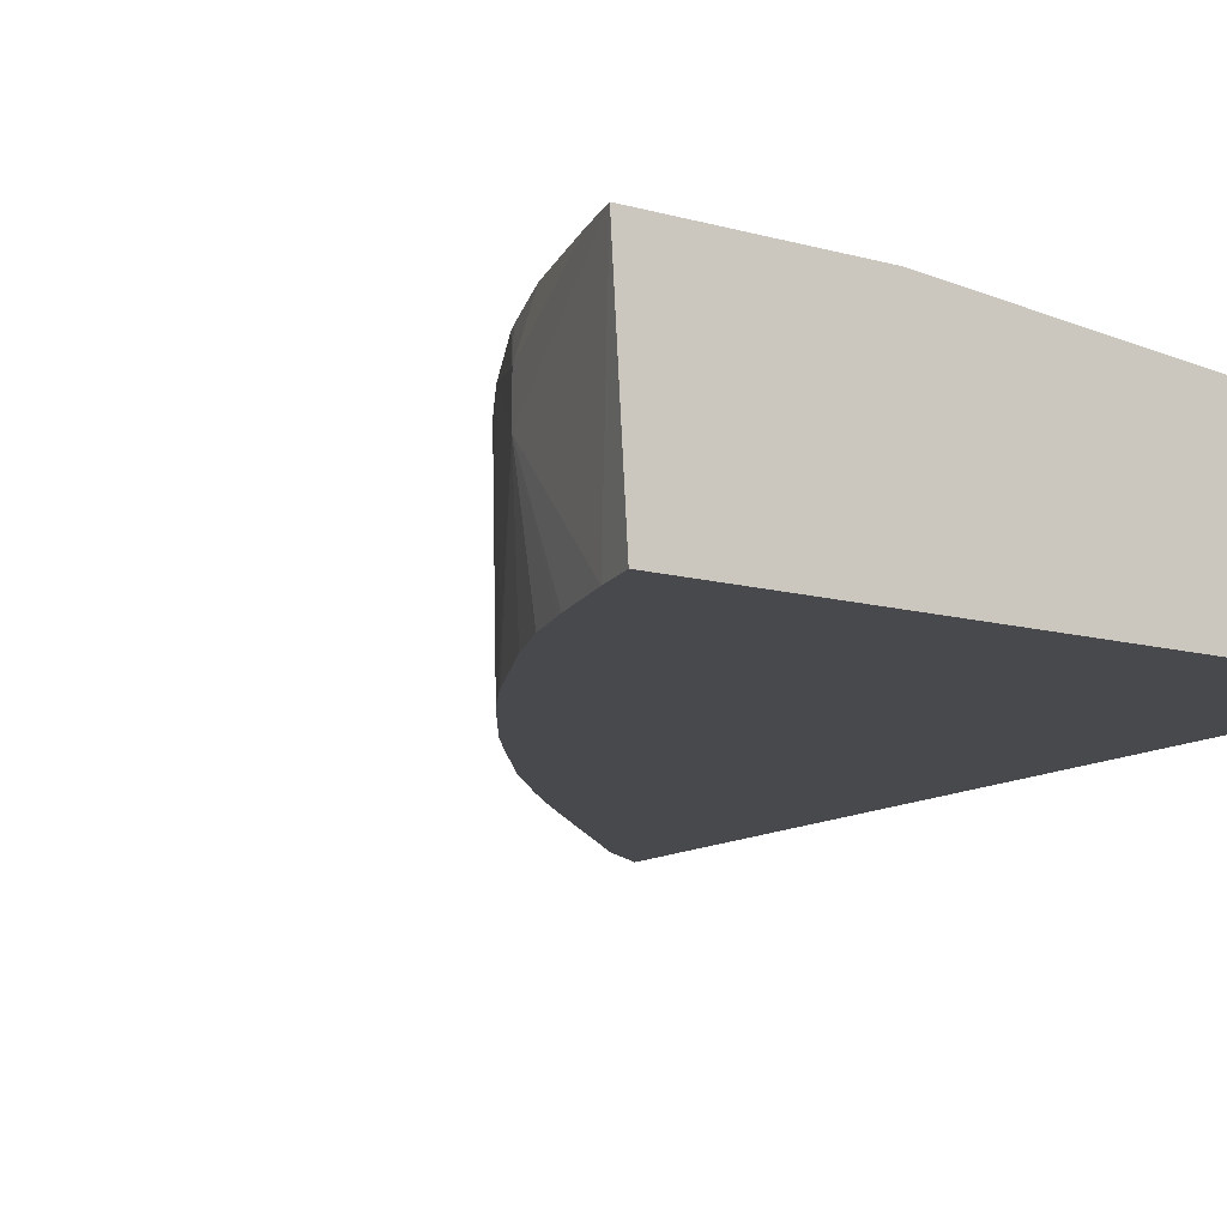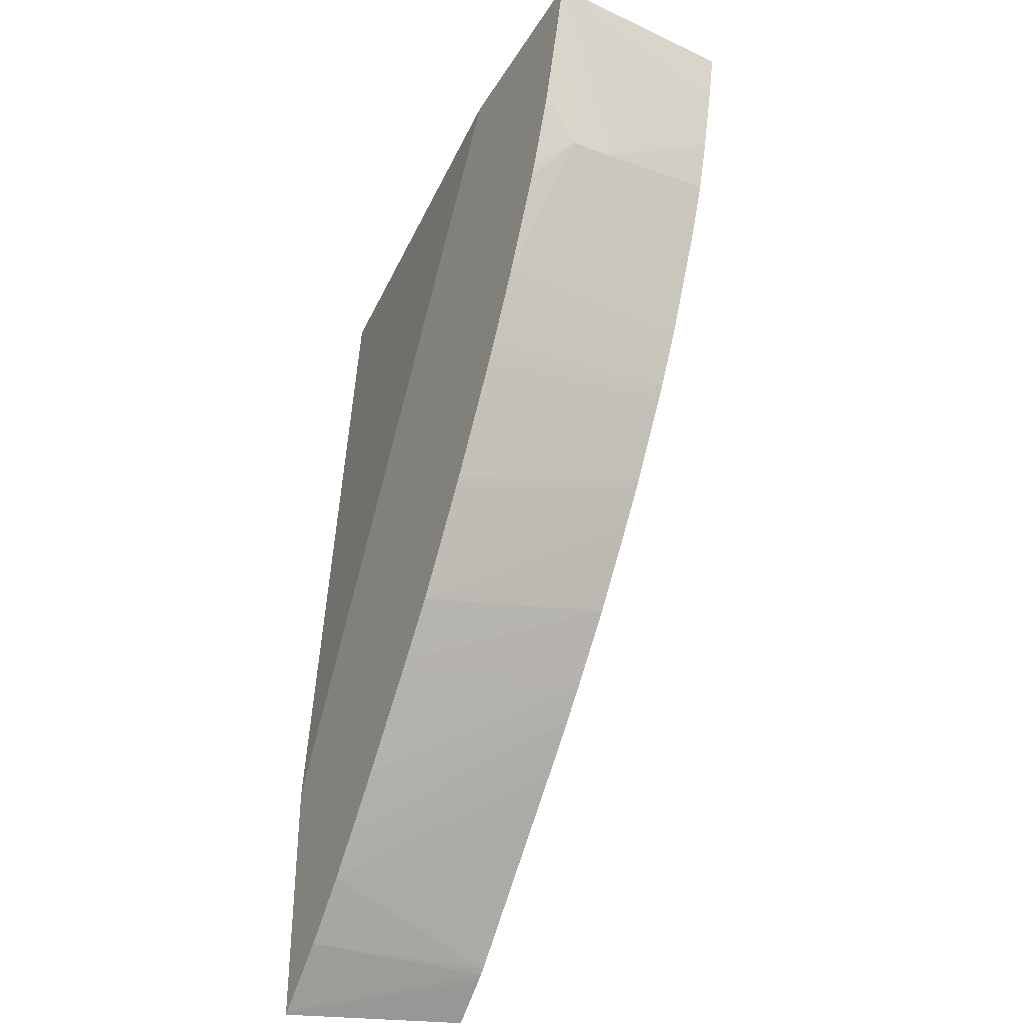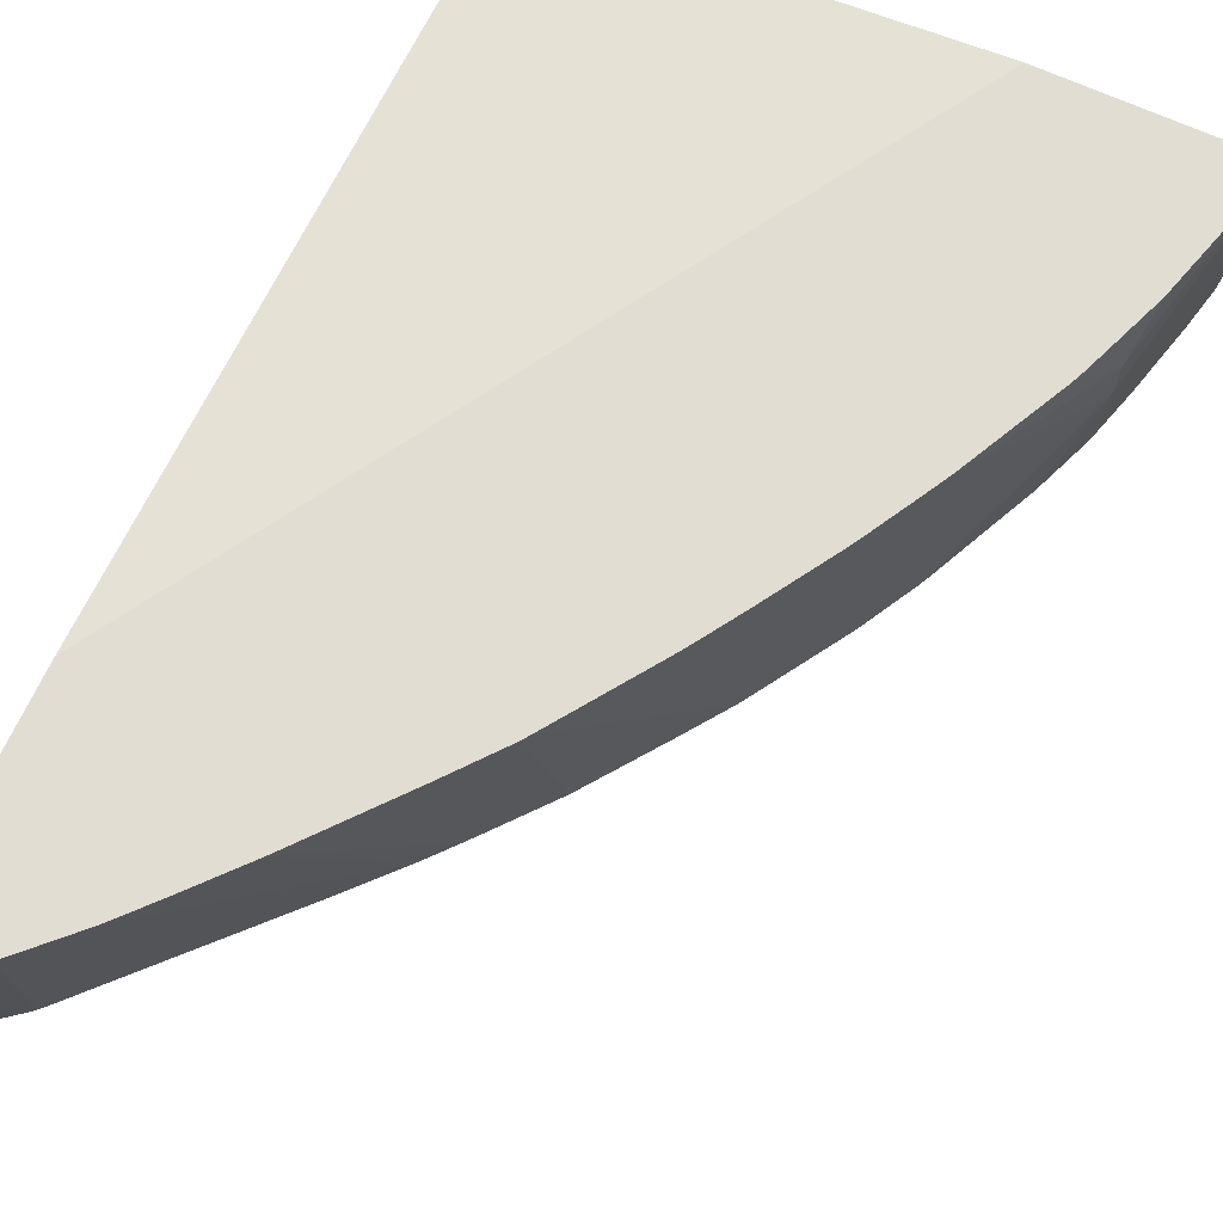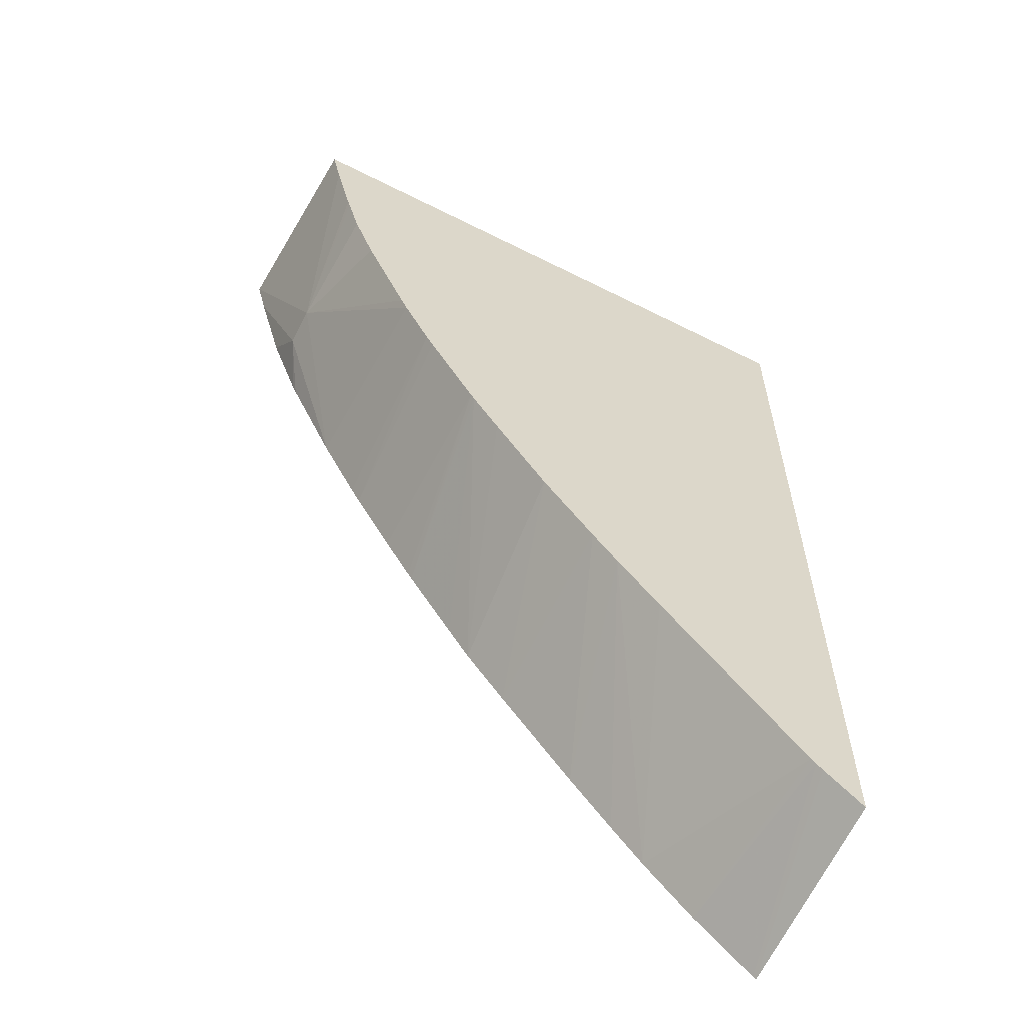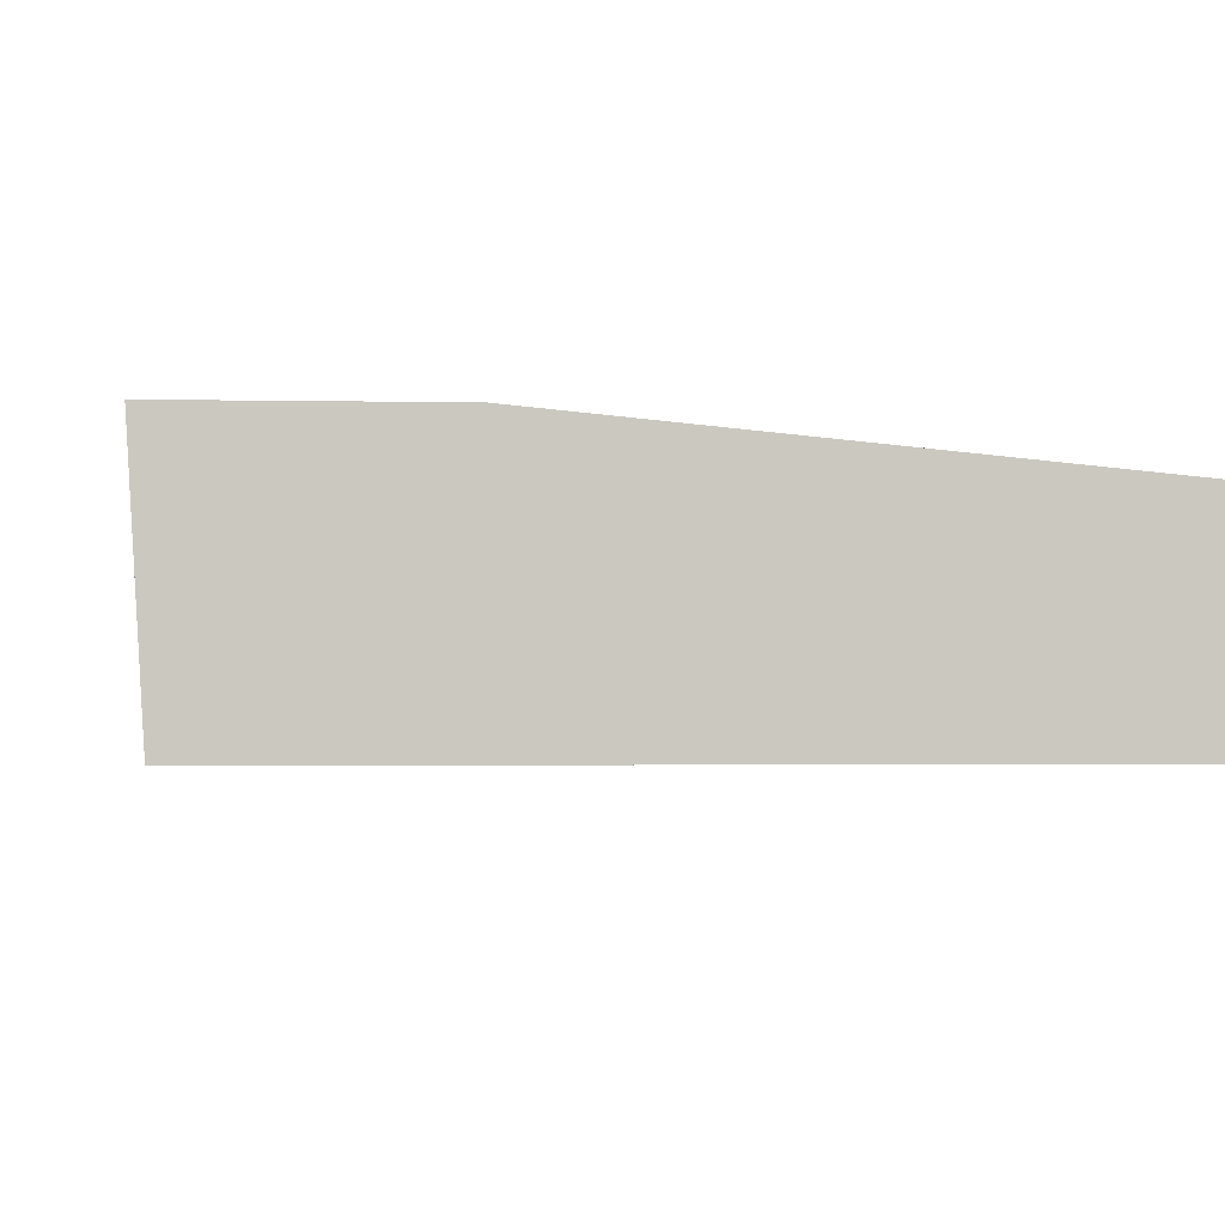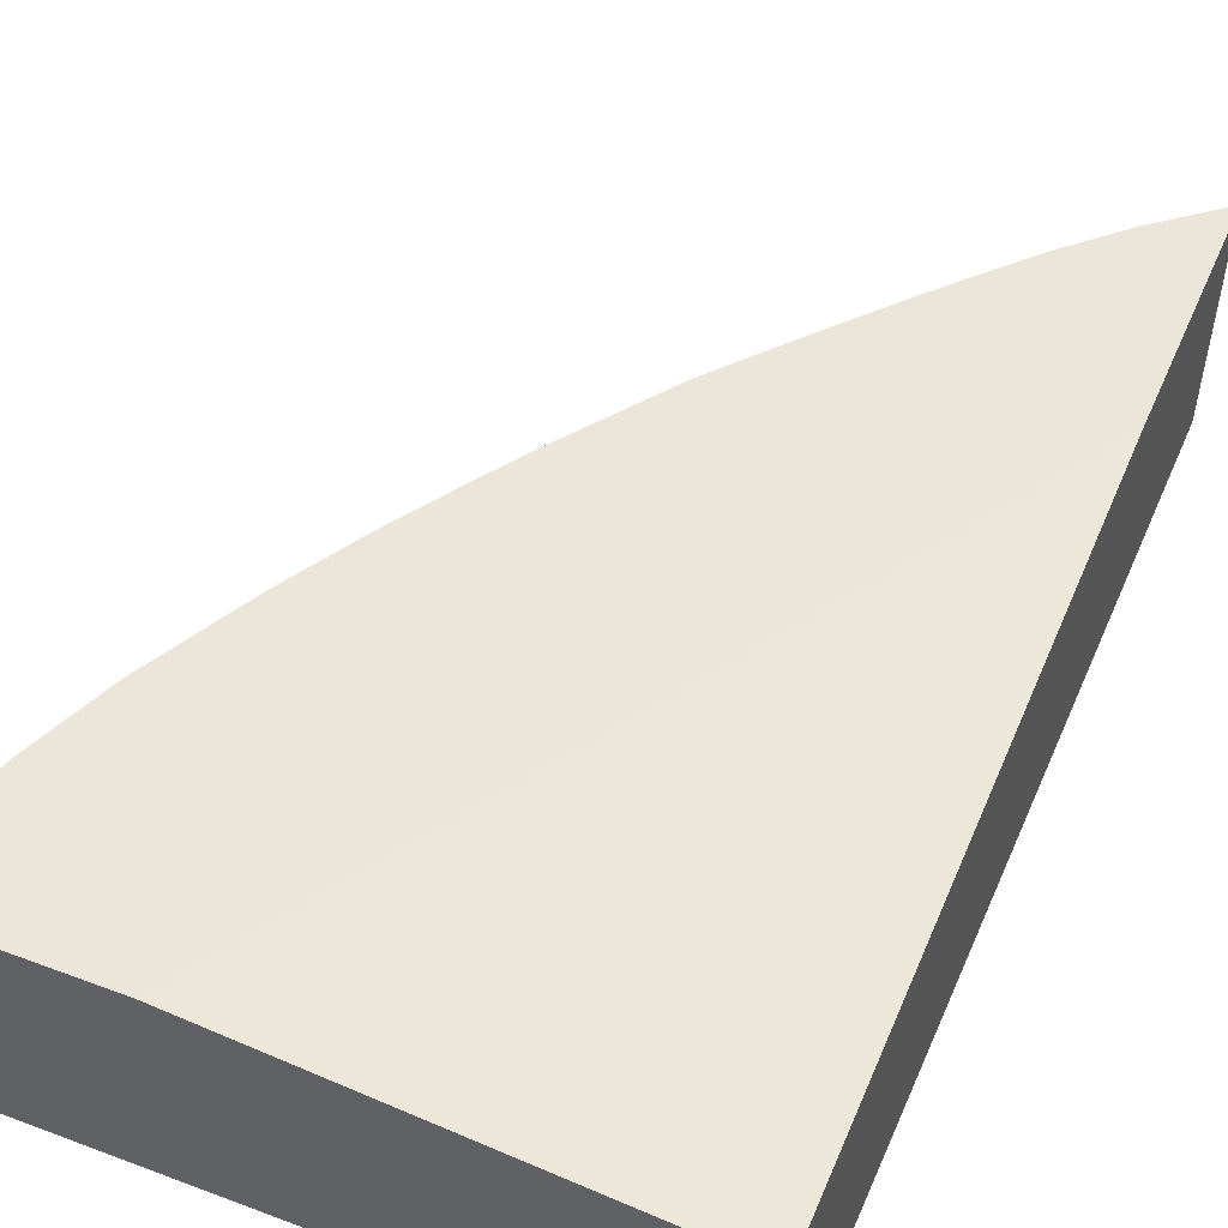
<metadata>
{"format":"obj","ext":"obj","renderer":"f3d","projection":"perspective","resolution":1024,"background":"white","views":[{"elev":-12.5,"azim":147.3,"up":"+Z"},{"elev":-36.8,"azim":62.2,"up":"+Y"},{"elev":68.2,"azim":24.6,"up":"+Z"},{"elev":-60.2,"azim":152.7,"up":"+Y"},{"elev":-1.9,"azim":175.2,"up":"+Z"},{"elev":48.3,"azim":-157.3,"up":"+Z"}]}
</metadata>
<code>
v 0.01217 0.0571 0.09798
v 0.01217 0.05768 0.09411
v 0.01295 0.05829 0.09411
v 0.01307 0.05839 0.09411
v 0.01222 0.05714 0.09798
v 0.01217 0.06203 0.09798
v 0.01217 0.07548 0.09411
v 0.01317 0.05848 0.09411
v 0.01338 0.05811 0.09798
v 0.02024 0.07548 0.09798
v 0.01217 0.07548 0.09721
v 0.02383 0.07548 0.09411
v 0.01602 0.06151 0.09411
v 0.01438 0.0591 0.09798
v 0.02406 0.07548 0.09798
v 0.02366 0.07468 0.09411
v 0.01687 0.06243 0.09411
v 0.01502 0.0598 0.09798
v 0.02403 0.07534 0.09798
v 0.02315 0.07201 0.09646
v 0.02332 0.07336 0.09411
v 0.01738 0.06301 0.09411
v 0.01587 0.06076 0.09798
v 0.02385 0.07468 0.09798
v 0.02315 0.07201 0.09725
v 0.02172 0.06924 0.09798
v 0.02164 0.0692 0.09411
v 0.02176 0.06946 0.09411
v 0.0226 0.07128 0.09411
v 0.02302 0.07234 0.09411
v 0.02327 0.07319 0.09411
v 0.01733 0.06251 0.09798
v 0.0184 0.06425 0.09411
v 0.02333 0.07286 0.09798
v 0.02276 0.07138 0.09798
v 0.02266 0.07114 0.09798
v 0.02142 0.06868 0.09798
v 0.02112 0.06825 0.09411
v 0.01812 0.06348 0.09798
v 0.0185 0.06437 0.09411
v 0.02101 0.06793 0.09798
v 0.02082 0.06761 0.09798
v 0.02097 0.06801 0.09411
v 0.01821 0.06362 0.09798
v 0.01945 0.06568 0.09411
v 0.01998 0.06643 0.09411
v 0.02007 0.0664 0.09798
v 0.02005 0.06652 0.09411
v 0.01854 0.0641 0.09798
v 0.01946 0.06543 0.09798
v 0.01955 0.06556 0.09798
f 1 2 3
f 1 3 4
f 1 4 5
f 1 5 9
f 1 9 14
f 1 14 18
f 1 18 23
f 1 23 32
f 1 32 39
f 1 39 44
f 1 44 49
f 1 49 50
f 1 50 51
f 1 51 47
f 1 47 42
f 1 42 41
f 1 41 37
f 1 37 26
f 1 26 36
f 1 36 35
f 1 35 34
f 1 34 24
f 1 24 19
f 1 19 15
f 1 15 10
f 1 10 6
f 1 6 11
f 1 11 7
f 1 7 2
f 2 7 12
f 2 12 16
f 2 16 21
f 2 21 31
f 2 31 30
f 2 30 29
f 2 29 28
f 2 28 27
f 2 27 38
f 2 38 43
f 2 43 48
f 2 48 46
f 2 46 45
f 2 45 40
f 2 40 33
f 2 33 22
f 2 22 17
f 2 17 13
f 2 13 8
f 2 8 4
f 2 4 3
f 4 8 9
f 4 9 5
f 6 10 11
f 7 11 10
f 7 10 15
f 7 15 12
f 8 13 14
f 8 14 9
f 12 15 16
f 13 17 14
f 14 17 18
f 15 19 20
f 15 20 16
f 16 20 21
f 17 22 23
f 17 23 18
f 19 24 25
f 19 25 20
f 20 25 26
f 20 26 27
f 20 27 28
f 20 28 29
f 20 29 30
f 20 30 31
f 20 31 21
f 22 32 23
f 22 33 32
f 24 34 25
f 25 35 36
f 25 36 26
f 25 34 35
f 26 37 38
f 26 38 27
f 32 33 39
f 33 40 39
f 37 41 38
f 38 41 42
f 38 42 43
f 39 40 45
f 39 45 46
f 39 46 44
f 42 47 43
f 43 47 48
f 44 46 49
f 46 48 50
f 46 50 49
f 47 51 48
f 48 51 50

</code>
